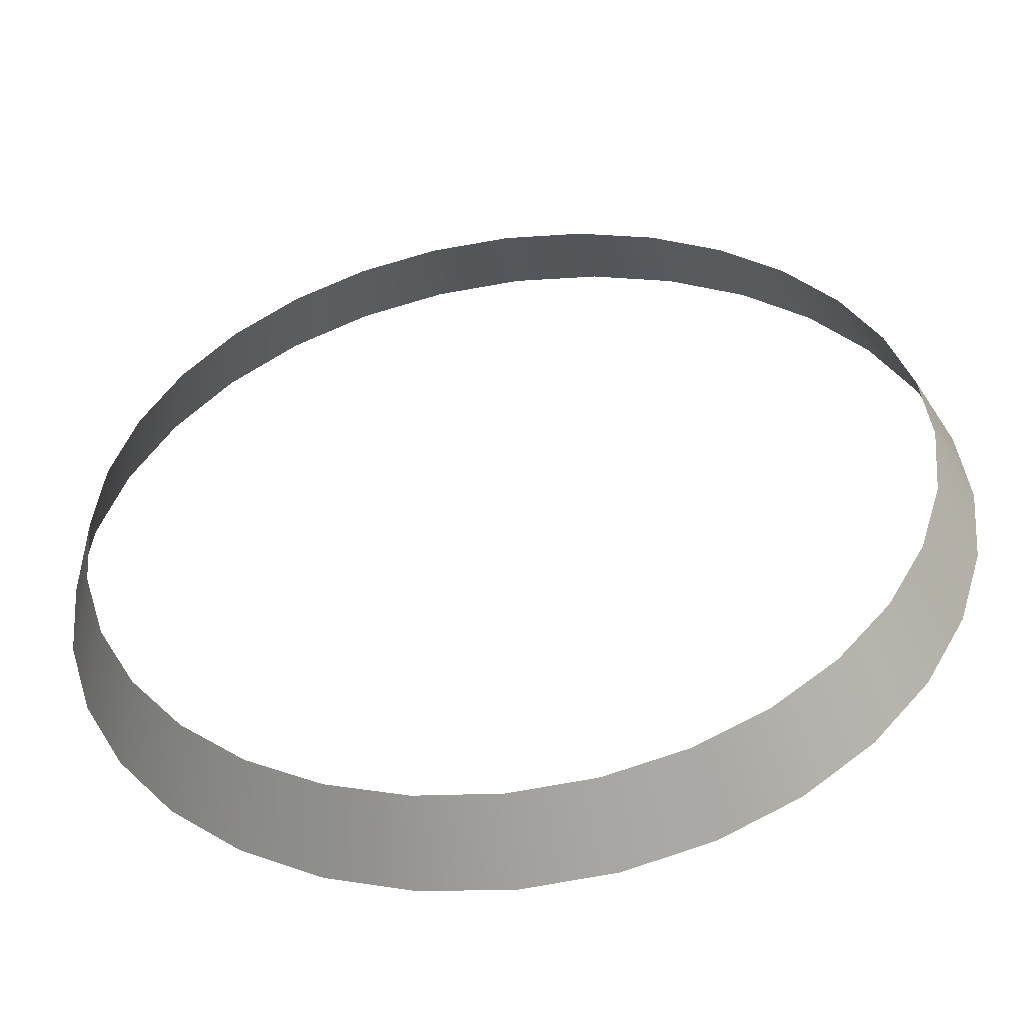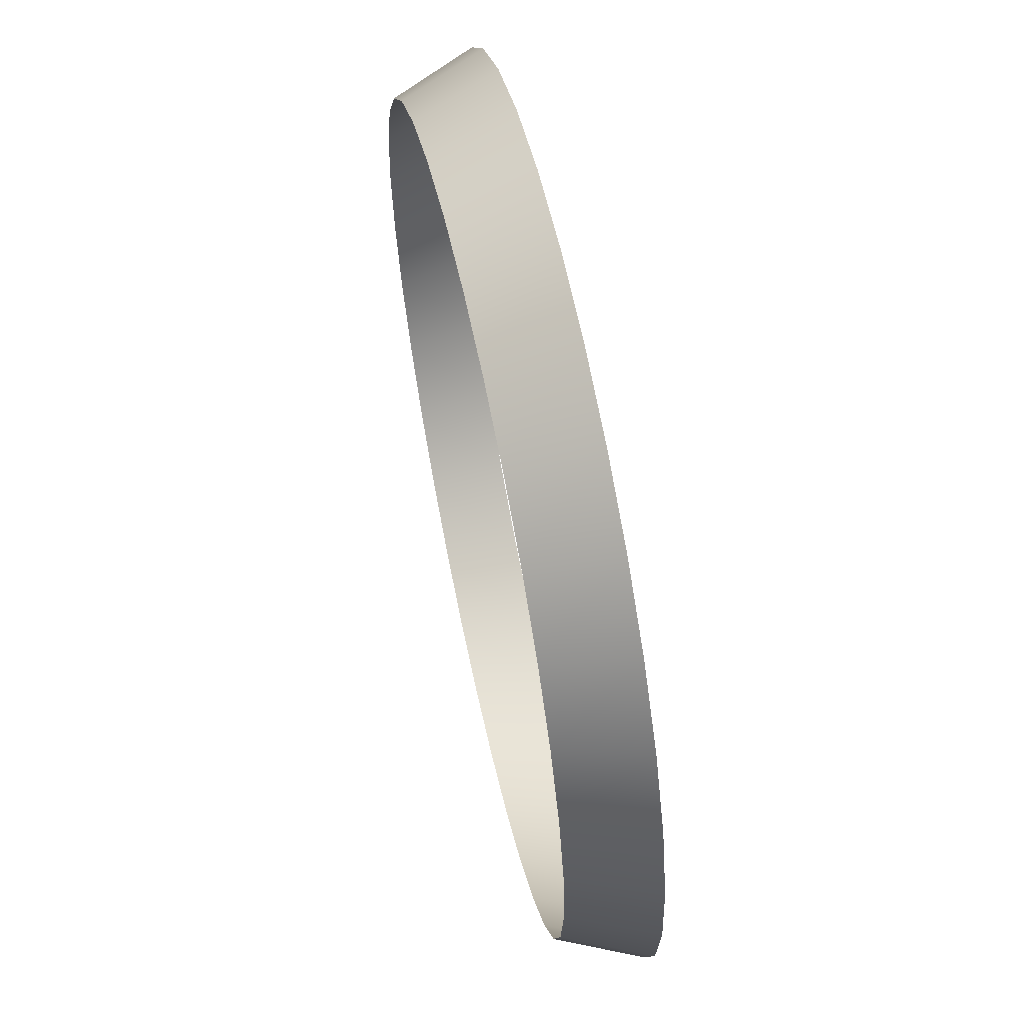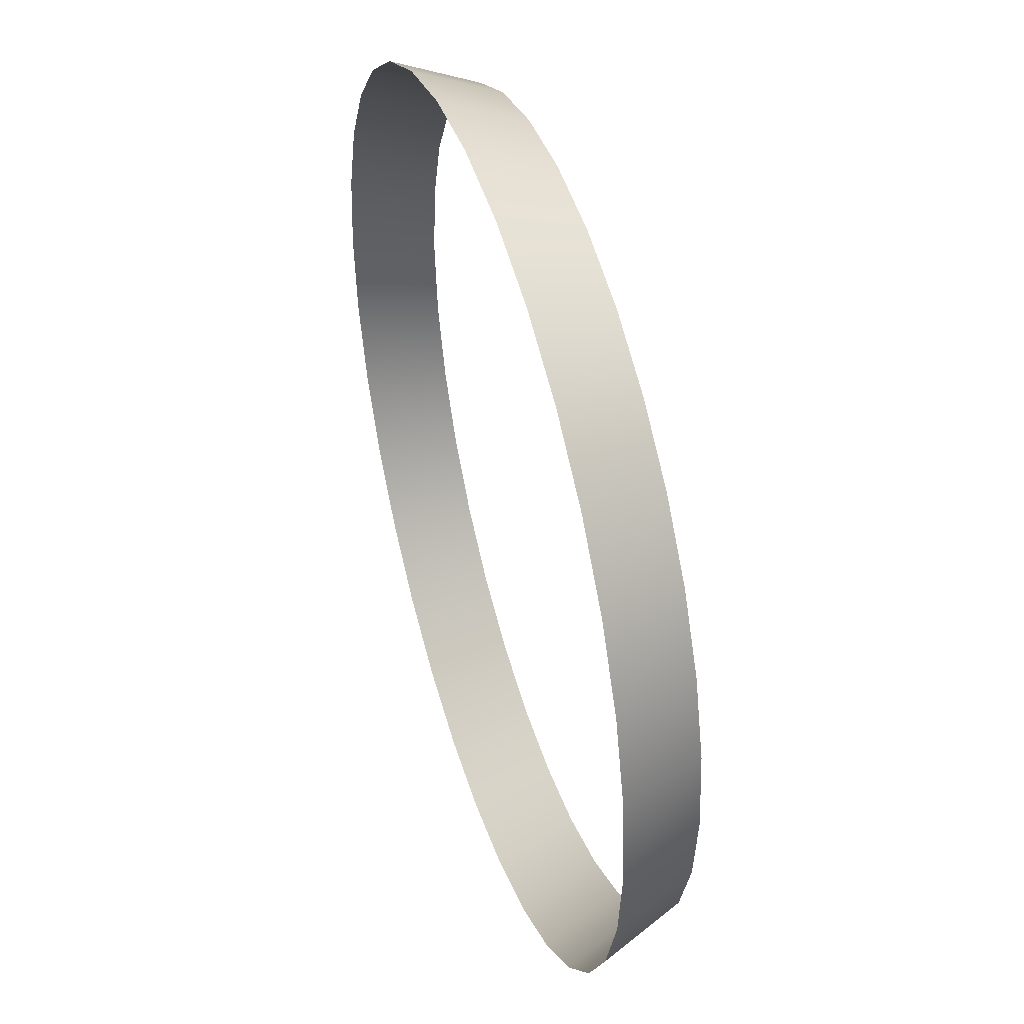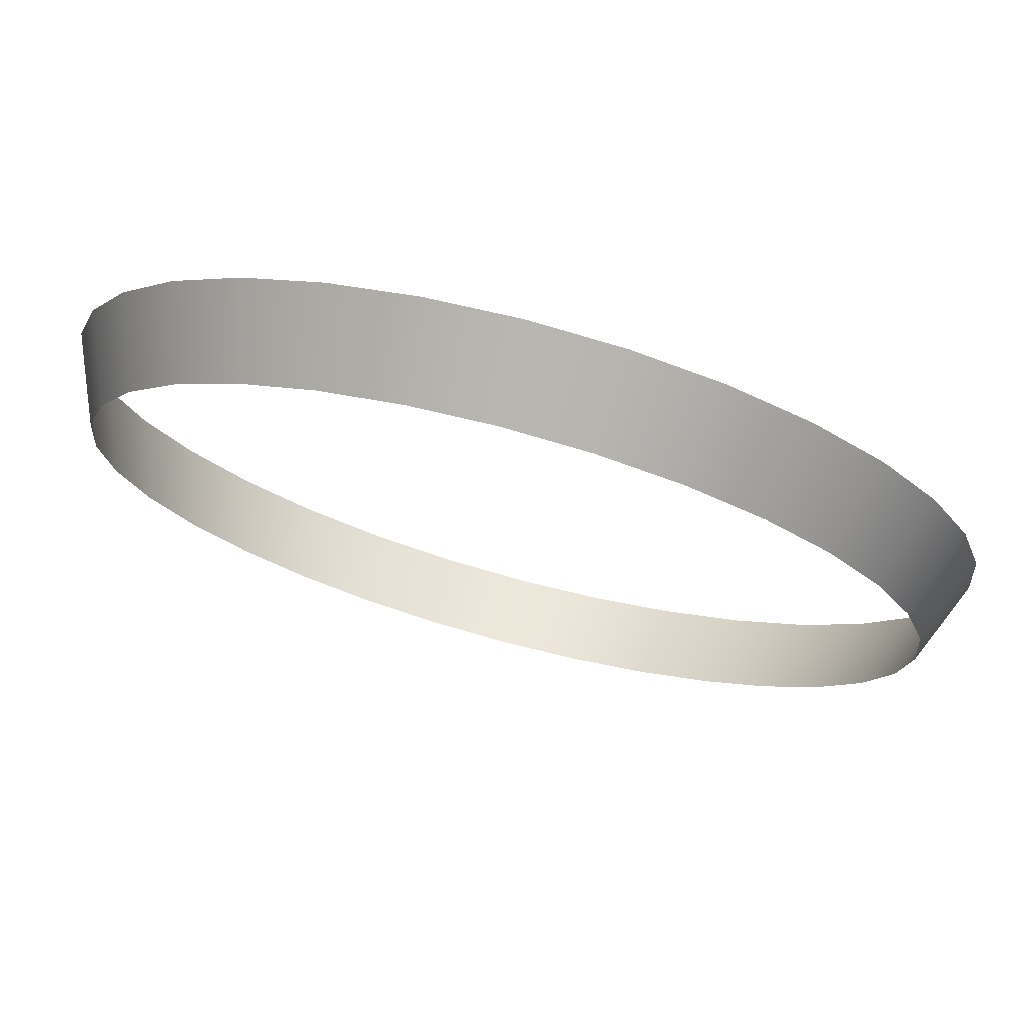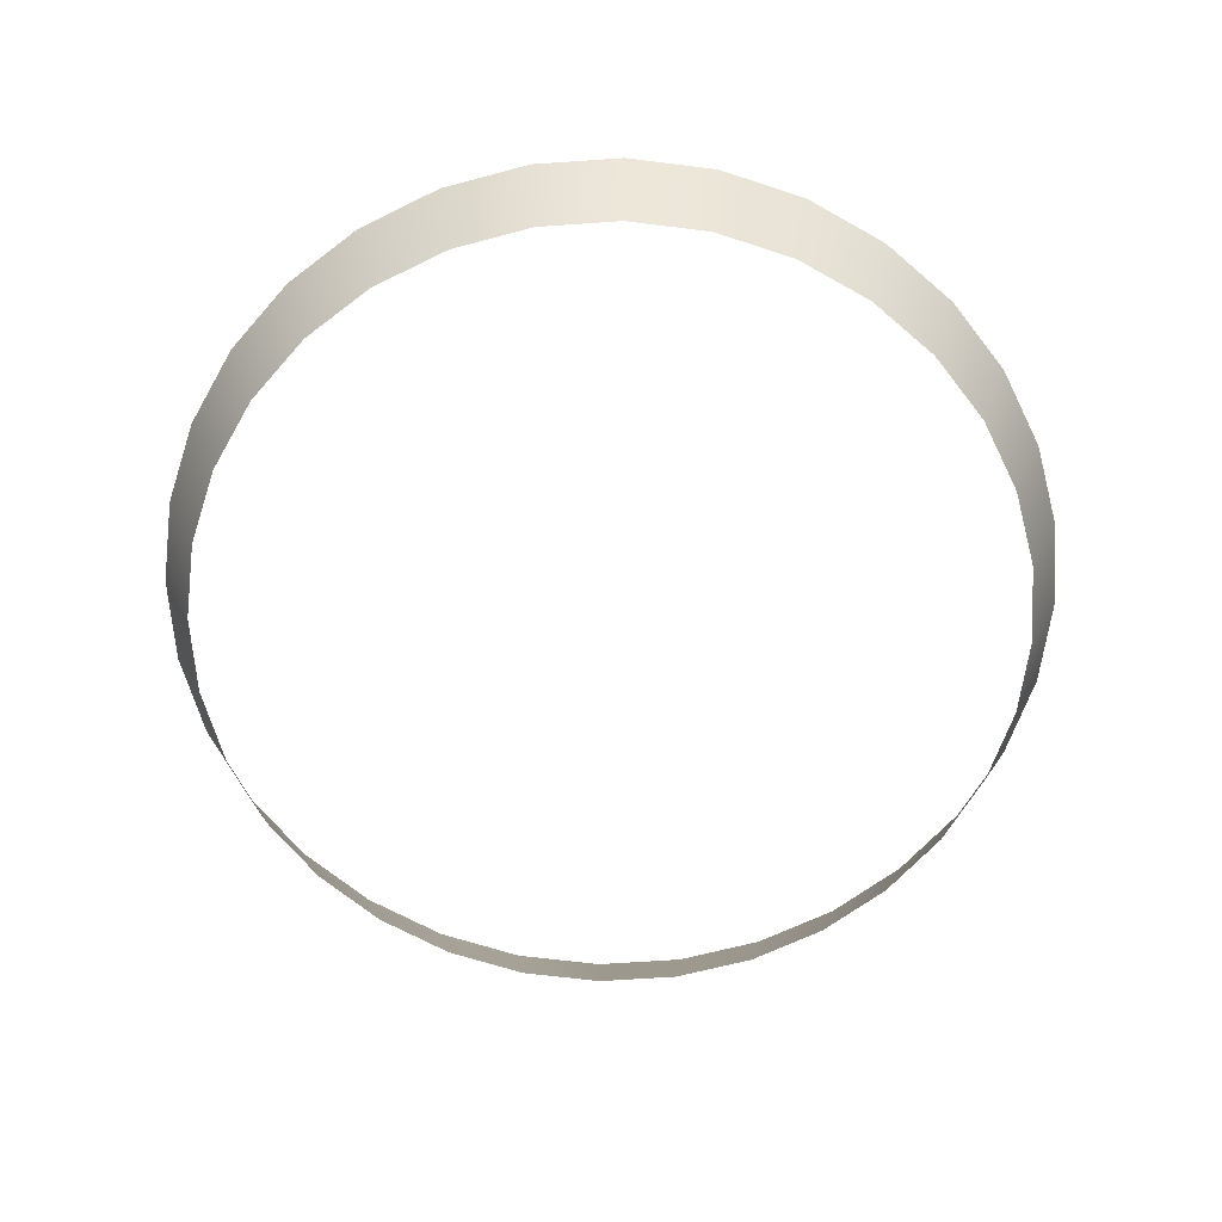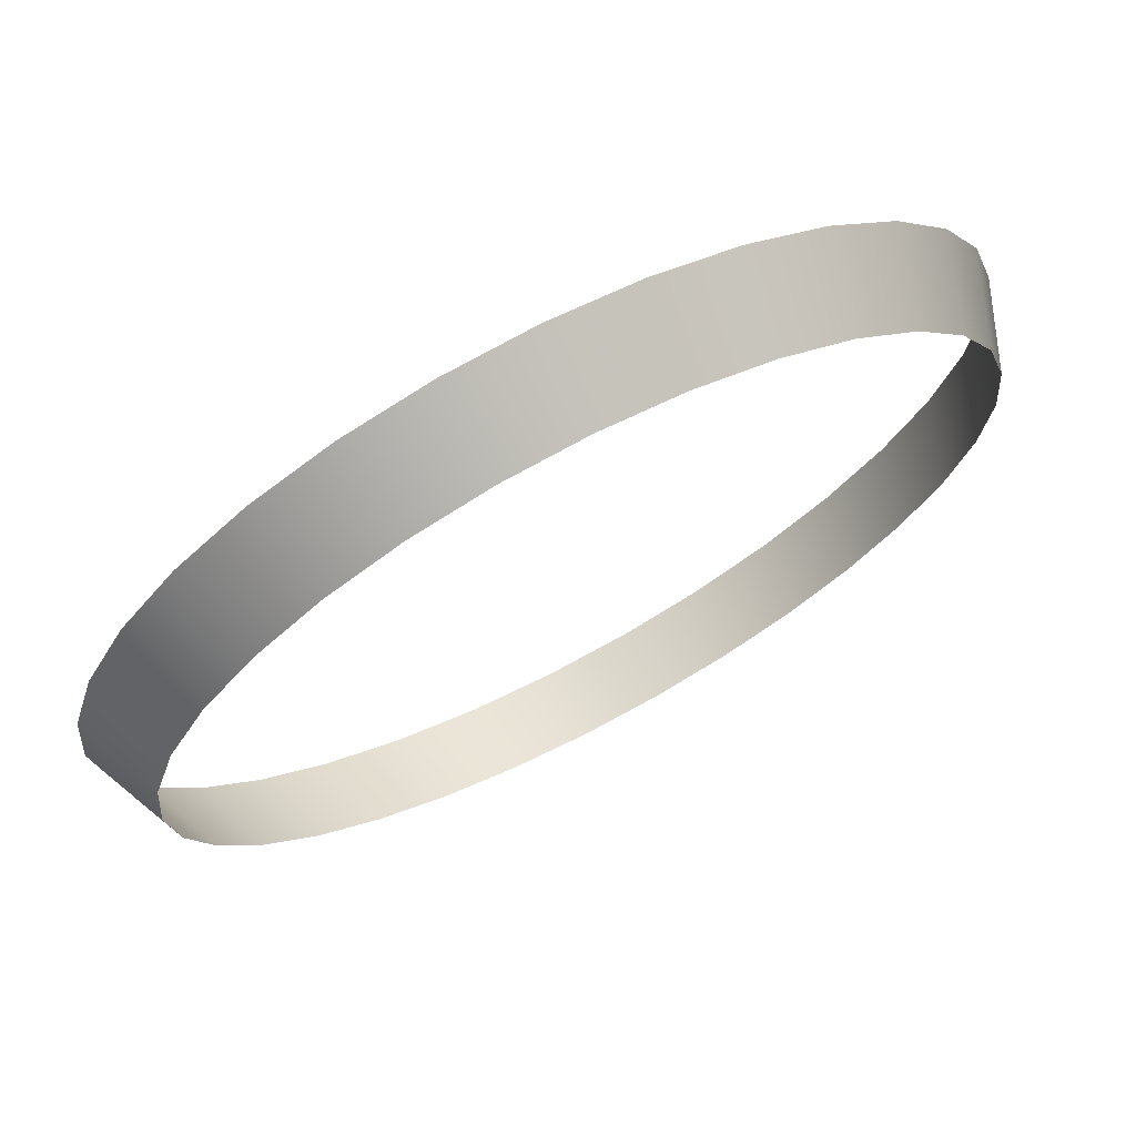
<metadata>
{"format":"obj","ext":"obj","renderer":"f3d","projection":"perspective","resolution":1024,"background":"white","views":[{"elev":-49.5,"azim":8.0,"up":"+Z"},{"elev":62.5,"azim":77.8,"up":"+Z"},{"elev":45.4,"azim":-107.5,"up":"+Z"},{"elev":74.8,"azim":15.0,"up":"+Z"},{"elev":-63.9,"azim":-147.9,"up":"+Y"},{"elev":71.1,"azim":-27.6,"up":"+Z"}]}
</metadata>
<code>
o Cylinder
v 0 -0.1 -1
v -0 0.1 -1.085
v 0.1951 -0.1 -0.9808
v 0.2116 0.1 -1.064
v 0.3827 -0.1 -0.9239
v 0.4151 0.1 -1.002
v 0.5556 -0.1 -0.8315
v 0.6026 0.1 -0.9019
v 0.7071 -0.1 -0.7071
v 0.767 0.1 -0.767
v 0.8315 -0.1 -0.5556
v 0.9019 0.1 -0.6026
v 0.9239 -0.1 -0.3827
v 1.002 0.1 -0.4151
v 0.9808 -0.1 -0.1951
v 1.064 0.1 -0.2116
v 1 -0.1 0
v 1.085 0.1 0
v 0.9808 -0.1 0.1951
v 1.064 0.1 0.2116
v 0.9239 -0.1 0.3827
v 1.002 0.1 0.4151
v 0.8315 -0.1 0.5556
v 0.9019 0.1 0.6026
v 0.7071 -0.1 0.7071
v 0.767 0.1 0.767
v 0.5556 -0.1 0.8315
v 0.6026 0.1 0.9019
v 0.3827 -0.1 0.9239
v 0.4151 0.1 1.002
v 0.1951 -0.1 0.9808
v 0.2116 0.1 1.064
v -0 -0.1 1
v -0 0.1 1.085
v -0.1951 -0.1 0.9808
v -0.2116 0.1 1.064
v -0.3827 -0.1 0.9239
v -0.4151 0.1 1.002
v -0.5556 -0.1 0.8315
v -0.6026 0.1 0.9019
v -0.7071 -0.1 0.7071
v -0.767 0.1 0.767
v -0.8315 -0.1 0.5556
v -0.9019 0.1 0.6026
v -0.9239 -0.1 0.3827
v -1.002 0.1 0.4151
v -0.9808 -0.1 0.1951
v -1.064 0.1 0.2116
v -1 -0.1 -0
v -1.085 0.1 -0
v -0.9808 -0.1 -0.1951
v -1.064 0.1 -0.2116
v -0.9239 -0.1 -0.3827
v -1.002 0.1 -0.4151
v -0.8315 -0.1 -0.5556
v -0.9019 0.1 -0.6026
v -0.7071 -0.1 -0.7071
v -0.767 0.1 -0.767
v -0.5556 -0.1 -0.8315
v -0.6026 0.1 -0.9019
v -0.3827 -0.1 -0.9239
v -0.4151 0.1 -1.002
v -0.1951 -0.1 -0.9808
v -0.2116 0.1 -1.064
f 1 2 4 3
f 3 4 6 5
f 5 6 8 7
f 7 8 10 9
f 9 10 12 11
f 11 12 14 13
f 13 14 16 15
f 15 16 18 17
f 17 18 20 19
f 19 20 22 21
f 21 22 24 23
f 23 24 26 25
f 25 26 28 27
f 27 28 30 29
f 29 30 32 31
f 31 32 34 33
f 33 34 36 35
f 35 36 38 37
f 37 38 40 39
f 39 40 42 41
f 41 42 44 43
f 43 44 46 45
f 45 46 48 47
f 47 48 50 49
f 49 50 52 51
f 51 52 54 53
f 53 54 56 55
f 55 56 58 57
f 57 58 60 59
f 59 60 62 61
f 61 62 64 63
f 63 64 2 1

</code>
